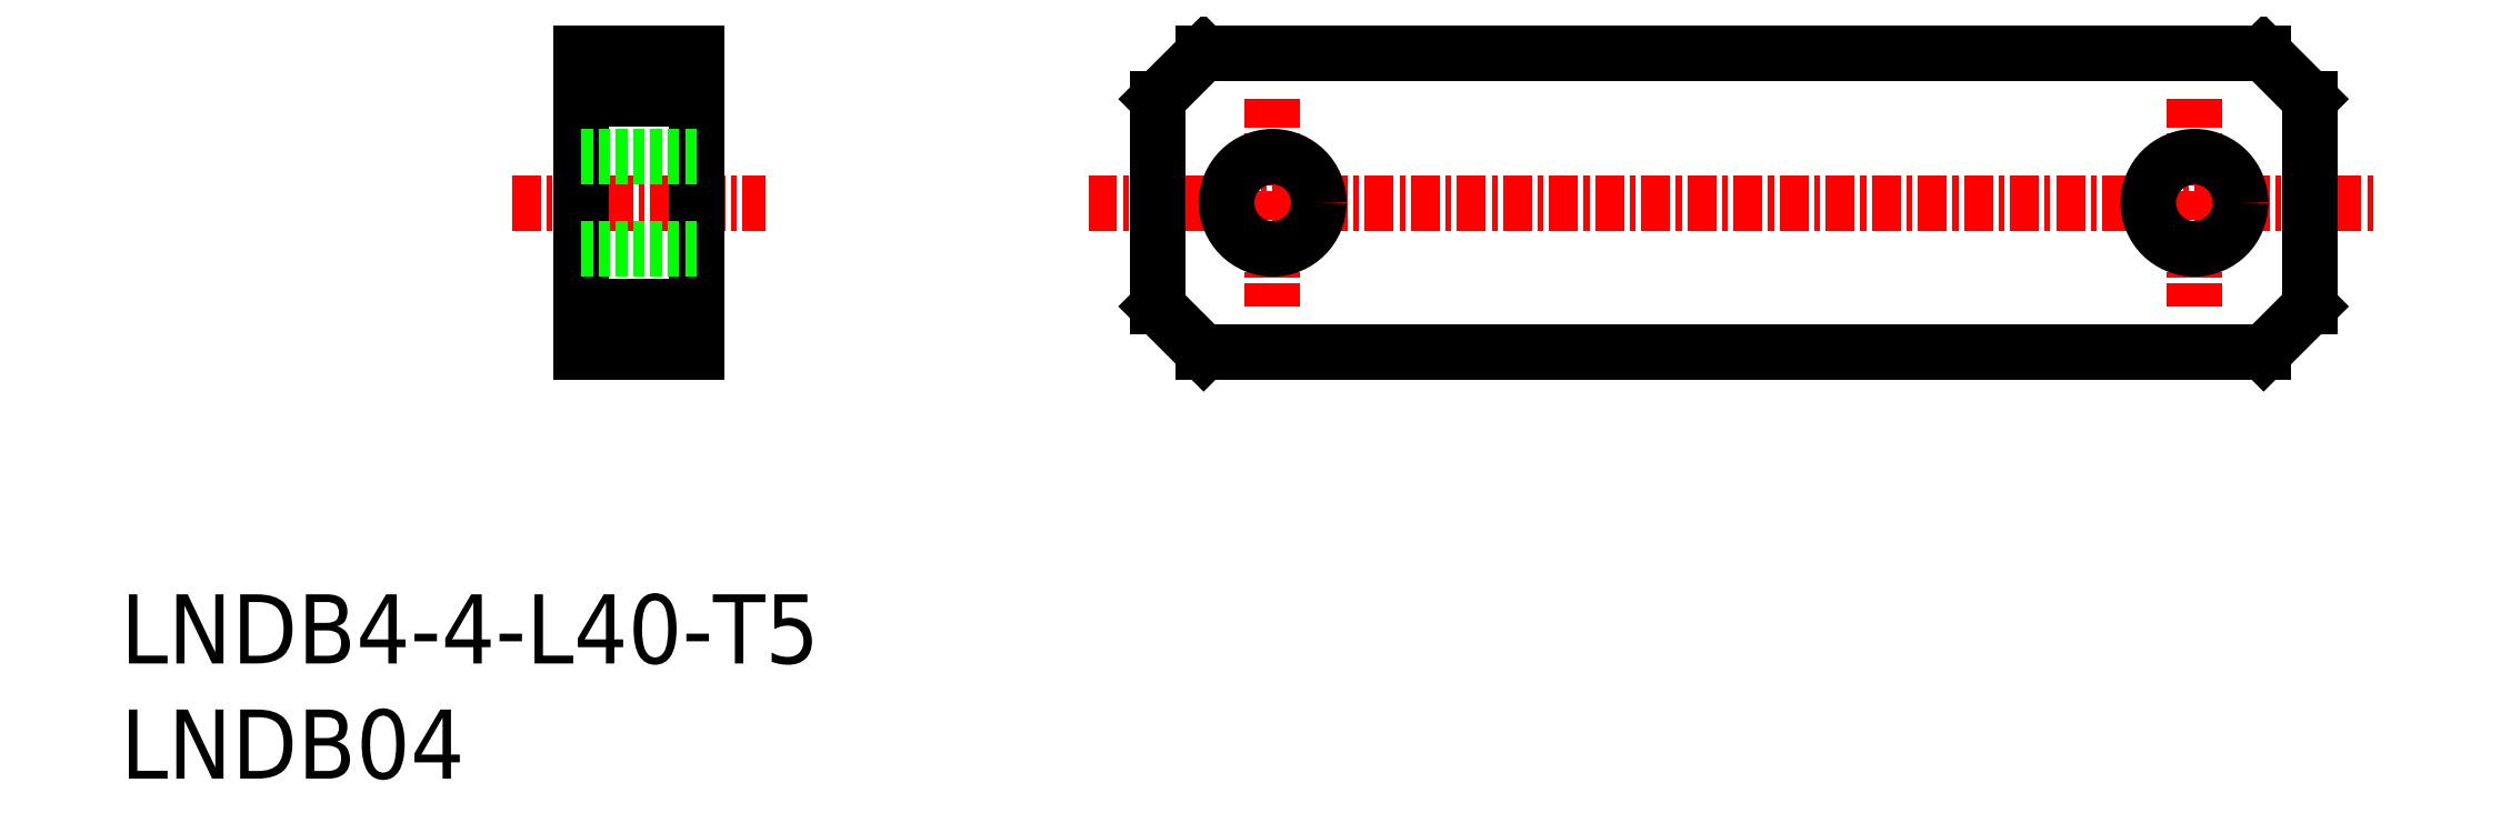
<metadata>
{"format":"dxf","ext":"dxf","renderer":"ezdxf+matplotlib","layout":"modelspace","background":"white","min_lineweight":24,"dpi":150}
</metadata>
<code>
0
SECTION
2
ENTITIES
0
INSERT
8
0
2
*U6
10
0
20
0
30
0
0
INSERT
8
0
2
*U7
10
0
20
0
30
0
0
LINE
8
CENTER
10
42
20
25
30
0
11
98
21
25
31
0
0
LINE
8
CENTER
10
17
20
25
30
0
11
28
21
25
31
0
0
LINE
8
CENTER
10
50
20
29.5
30
0
11
50
21
20.5
31
0
0
CIRCLE
8
0
10
50
20
25
30
0
40
2
0
LINE
8
CENTER
10
90
20
29.5
30
0
11
90
21
20.5
31
0
0
CIRCLE
8
0
10
90
20
25
30
0
40
2
0
LINE
8
0
10
47
20
31.5
30
0
11
93
21
31.5
31
0
0
LINE
8
0
10
93
20
18.5
30
0
11
47
21
18.5
31
0
0
LINE
8
0
10
20
20
31.5
30
0
11
25
21
31.5
31
0
0
LINE
8
0
10
25
20
31.5
30
0
11
25
21
18.5
31
0
0
LINE
8
0
10
25
20
18.5
30
0
11
20
21
18.5
31
0
0
LINE
8
0
10
20
20
18.5
30
0
11
20
21
31.5
31
0
0
LINE
8
0
10
45
20
20.5
30
0
11
45
21
29.5
31
0
0
LINE
8
0
10
95
20
29.5
30
0
11
95
21
20.5
31
0
0
LINE
8
0
10
45
20
29.5
30
0
11
47
21
31.5
31
0
0
LINE
8
0
10
45
20
20.5
30
0
11
47
21
18.5
31
0
0
LINE
8
0
10
93
20
31.5
30
0
11
95
21
29.5
31
0
0
LINE
8
0
10
95
20
20.5
30
0
11
93
21
18.5
31
0
0
LINE
8
0
10
20
20
27
30
0
11
25
21
27
31
0
0
LINE
8
0
10
20
20
23
30
0
11
25
21
23
31
0
0
LINE
8
0
10
20
20
29.5
30
0
11
25
21
29.5
31
0
0
LINE
8
0
10
25
20
20.5
30
0
11
20
21
20.5
31
0
0
ENDSEC
0
EOF

</code>
